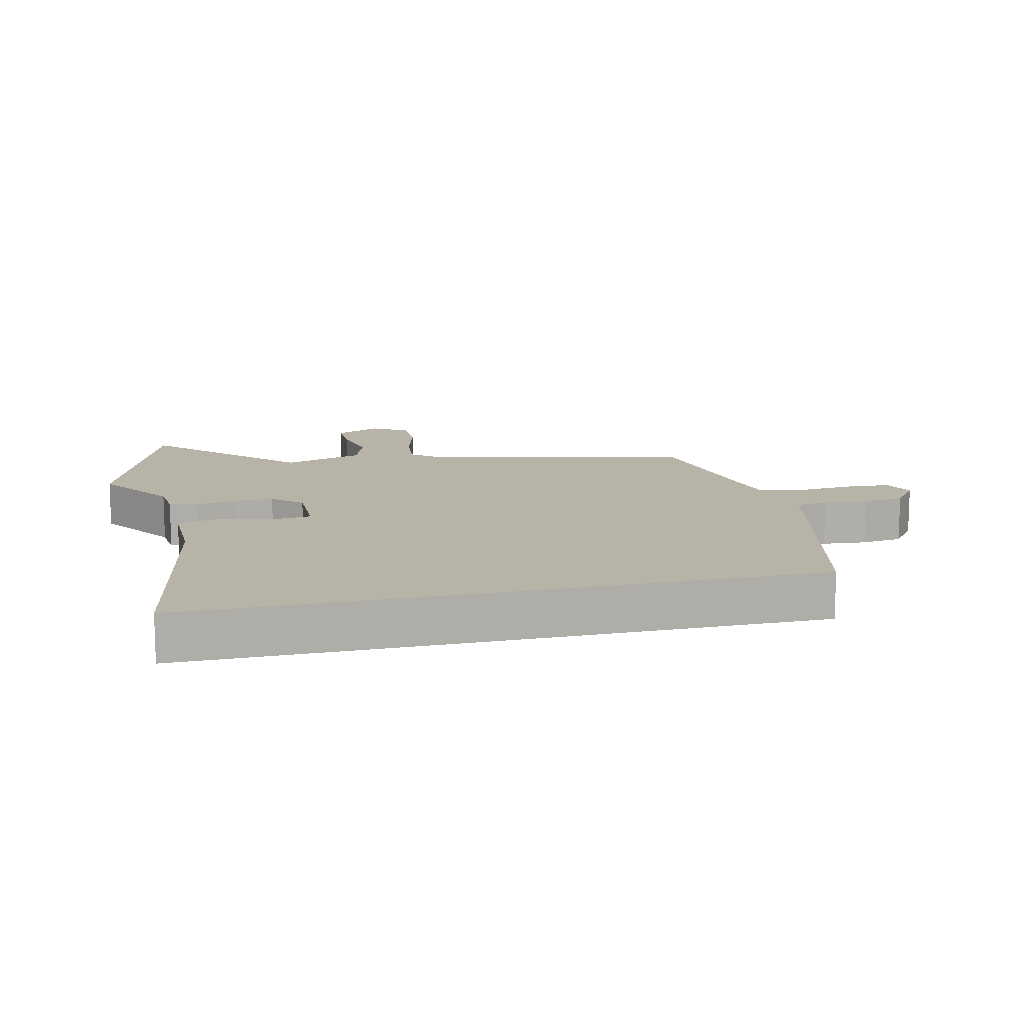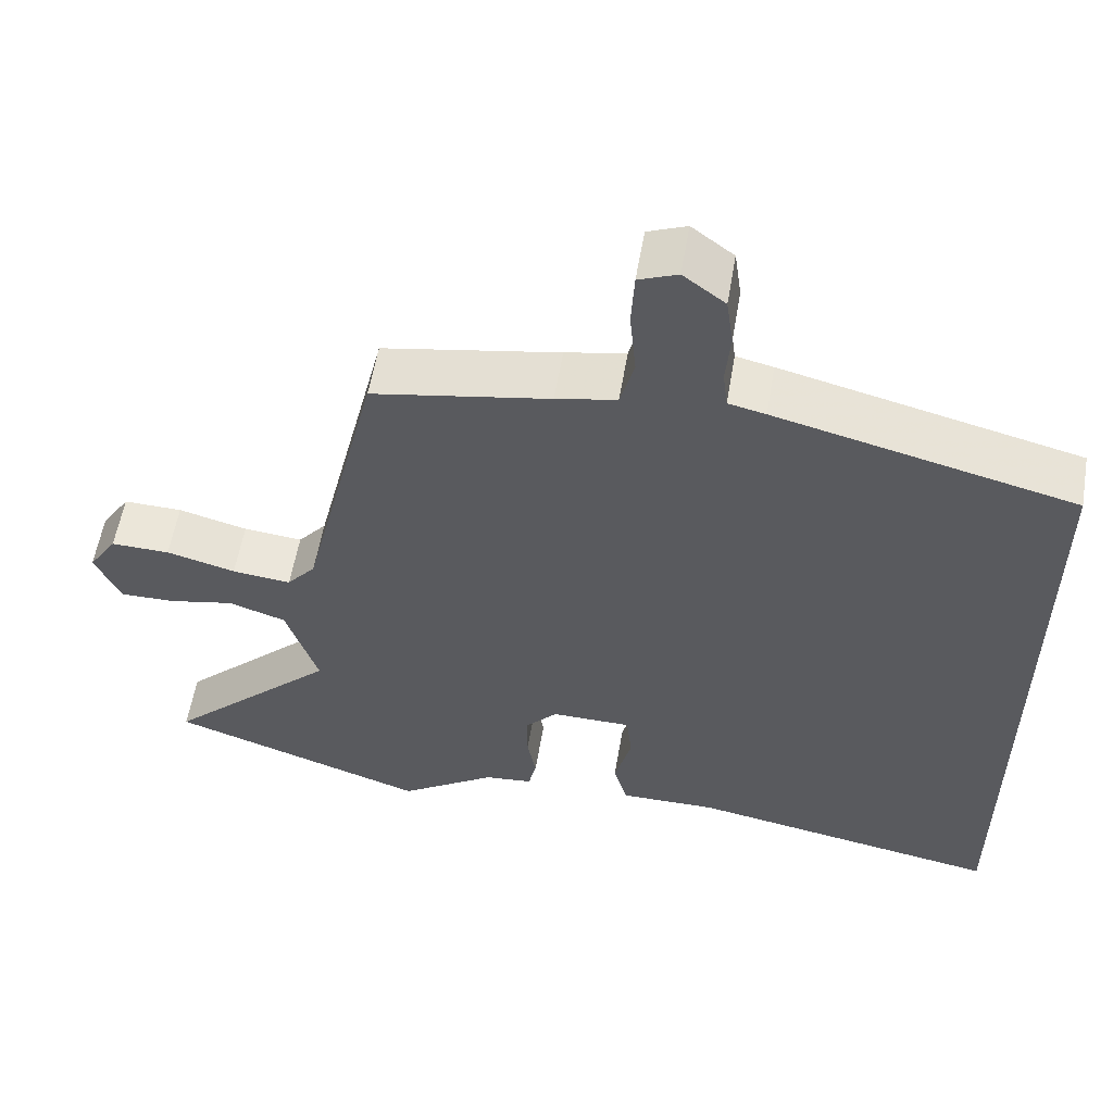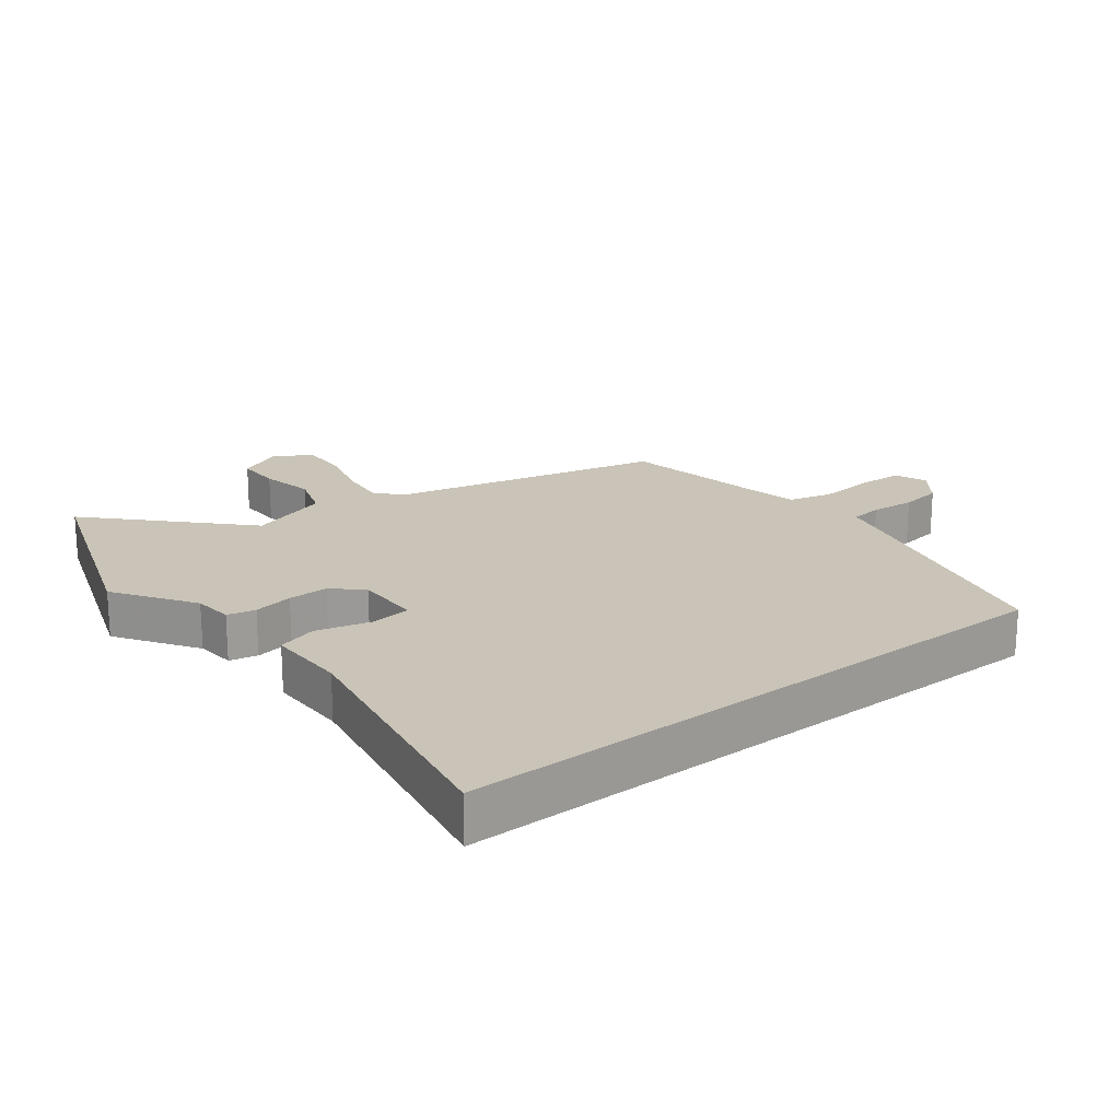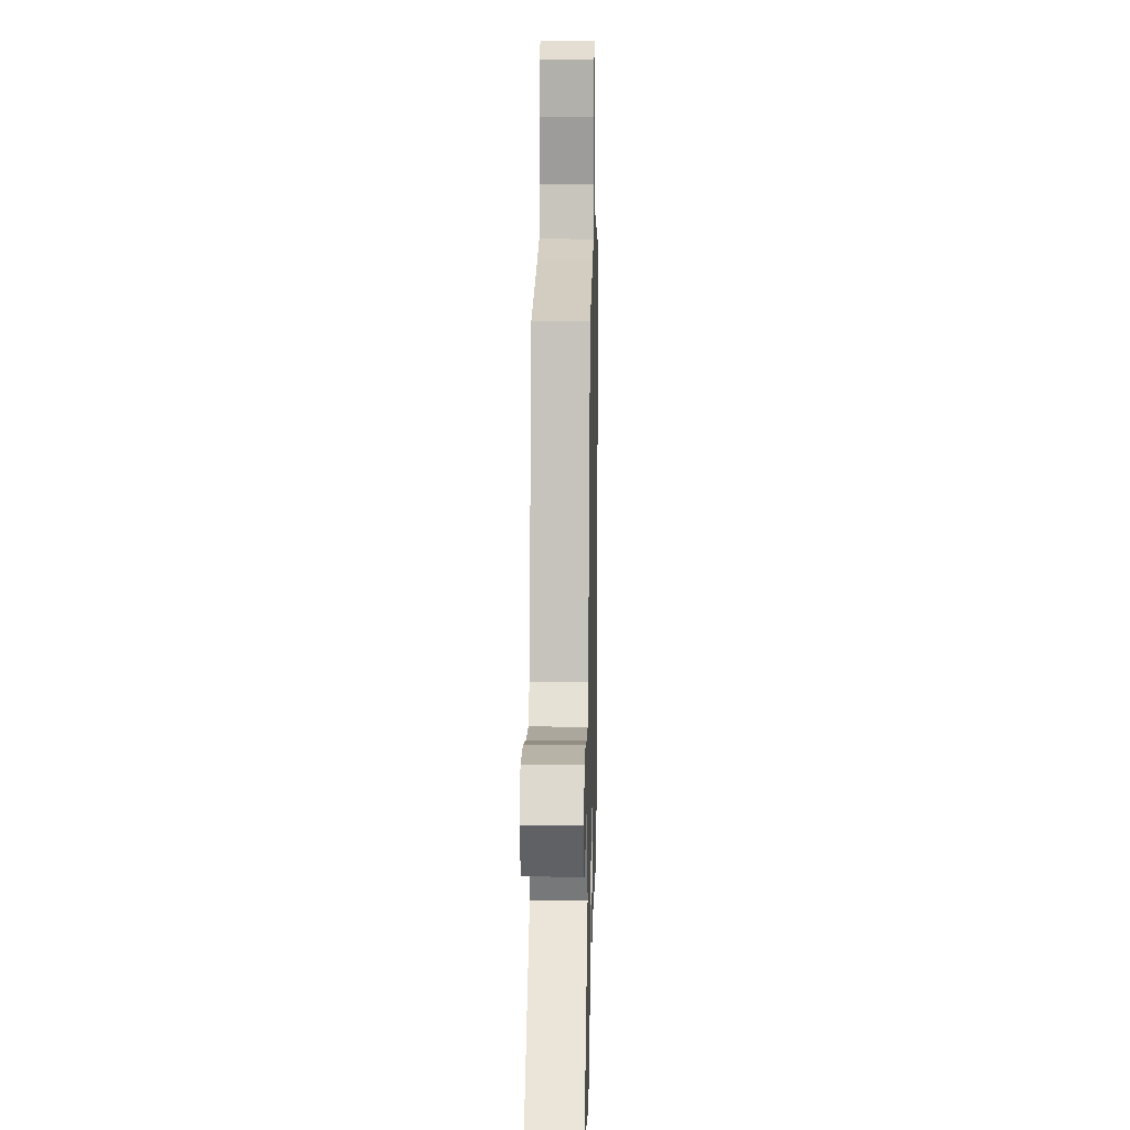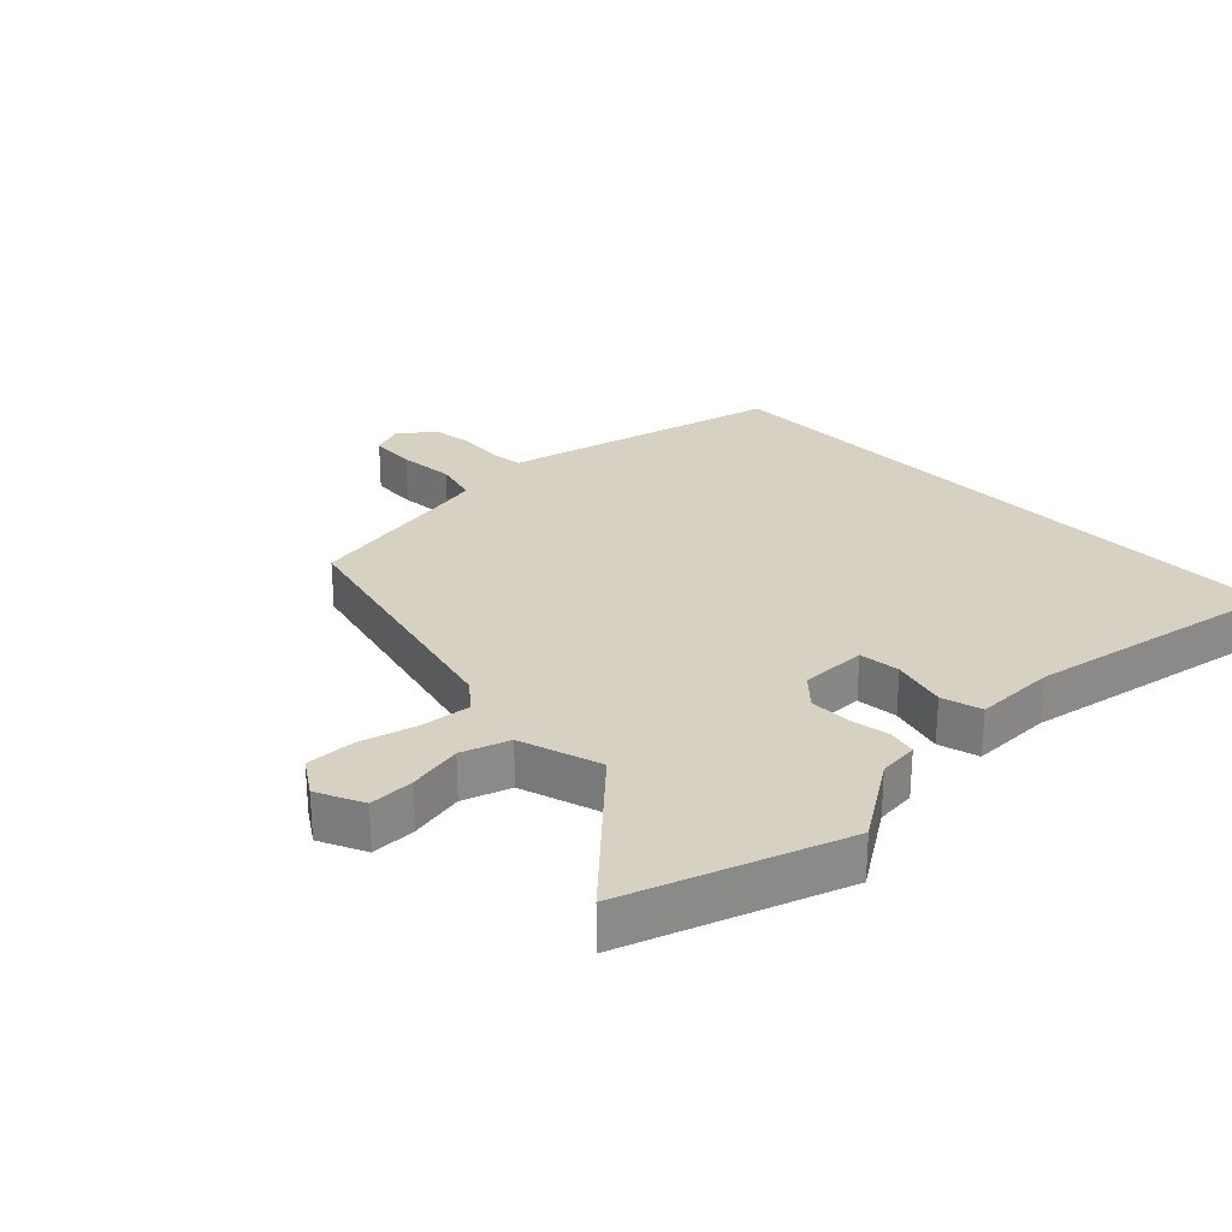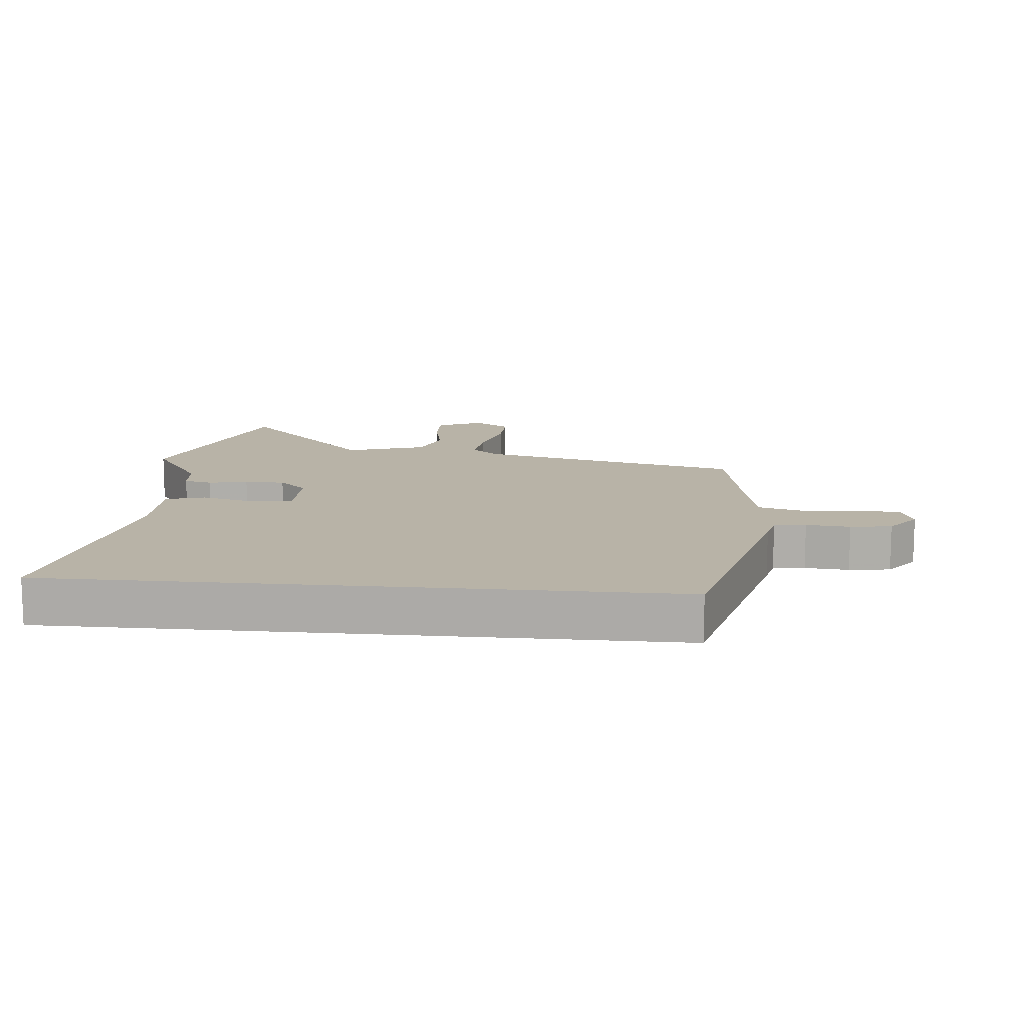
<metadata>
{"format":"obj","ext":"obj","renderer":"f3d","projection":"perspective","resolution":1024,"background":"white","views":[{"elev":12.7,"azim":-103.3,"up":"+Y"},{"elev":57.0,"azim":-170.4,"up":"+Z"},{"elev":20.0,"azim":-127.9,"up":"+Y"},{"elev":14.4,"azim":91.3,"up":"+Z"},{"elev":27.1,"azim":136.0,"up":"+Y"},{"elev":12.8,"azim":-84.6,"up":"+Y"}]}
</metadata>
<code>
v -0.5 0.07 0.44
v -0.116 0.07 0.536
v -0.068 0.07 0.547
v -0.062 0.07 0.597
v -0.068 0.07 0.666
v -0.059 0.07 0.731
v -0.005 0.07 0.772
v 0.045 0.07 0.752
v 0.049 0.07 0.68
v 0.041 0.07 0.593
v 0.059 0.07 0.525
v 0.137 0.07 0.509
v 0.365 0.07 0.468
v 0.464 0.07 0.052
v 0.501 0.07 0.008
v 0.577 0.07 0.016
v 0.666 0.07 0.04
v 0.742 0.07 0.042
v 0.779 0.07 -0.015
v 0.745 0.07 -0.087
v 0.675 0.07 -0.086
v 0.591 0.07 -0.069
v 0.517 0.07 -0.094
v 0.476 0.07 -0.22
v 0.696 0.07 -0.432
v 0.362 0.07 -0.548
v 0.237 0.07 -0.465
v 0.175 0.07 -0.459
v 0.165 0.07 -0.415
v 0.176 0.07 -0.353
v 0.177 0.07 -0.29
v 0.135 0.07 -0.245
v 0.032 0.07 -0.246
v 0.025 0.07 -0.31
v 0.047 0.07 -0.395
v 0.029 0.07 -0.457
v -0.096 0.07 -0.456
v -0.5 0.07 -0.53
v -0.5 0 0.44
v -0.116 0 0.536
v -0.068 0 0.547
v -0.062 0 0.597
v -0.068 0 0.666
v -0.059 0 0.731
v -0.005 0 0.772
v 0.045 0 0.752
v 0.049 0 0.68
v 0.041 0 0.593
v 0.059 0 0.525
v 0.137 0 0.509
v 0.365 0 0.468
v 0.464 0 0.052
v 0.501 0 0.008
v 0.577 0 0.016
v 0.666 0 0.04
v 0.742 0 0.042
v 0.779 0 -0.015
v 0.745 0 -0.087
v 0.675 0 -0.086
v 0.591 0 -0.069
v 0.517 0 -0.094
v 0.476 0 -0.22
v 0.696 0 -0.432
v 0.362 0 -0.548
v 0.237 0 -0.465
v 0.175 0 -0.459
v 0.165 0 -0.415
v 0.176 0 -0.353
v 0.177 0 -0.29
v 0.135 0 -0.245
v 0.032 0 -0.246
v 0.025 0 -0.31
v 0.047 0 -0.395
v 0.029 0 -0.457
v -0.096 0 -0.456
v -0.5 0 -0.53
f 1 2 3
f 38 1 3
f 37 38 3
f 34 35 36 37
f 37 3 4
f 34 37 4
f 33 34 4
f 5 6 7
f 4 5 7
f 33 4 7
f 32 33 7
f 31 32 7
f 27 28 29 30
f 27 30 31
f 26 27 31
f 25 26 31
f 24 25 31
f 23 24 31
f 20 21 22
f 19 20 22
f 18 19 22
f 17 18 22
f 16 17 22
f 15 16 22 23
f 14 15 23 31
f 12 13 14 31
f 7 8 9 10
f 31 7 10
f 31 10 11
f 11 12 31
f 41 40 39
f 41 39 76
f 41 76 75
f 75 74 73 72
f 42 41 75
f 42 75 72
f 42 72 71
f 45 44 43
f 45 43 42
f 45 42 71
f 45 71 70
f 45 70 69
f 68 67 66 65
f 69 68 65
f 69 65 64
f 69 64 63
f 69 63 62
f 69 62 61
f 60 59 58
f 60 58 57
f 60 57 56
f 60 56 55
f 60 55 54
f 61 60 54 53
f 69 61 53 52
f 69 52 51 50
f 48 47 46 45
f 48 45 69
f 49 48 69
f 69 50 49
f 1 39 40 2
f 2 40 41 3
f 3 41 42 4
f 4 42 43 5
f 5 43 44 6
f 6 44 45 7
f 7 45 46 8
f 8 46 47 9
f 9 47 48 10
f 10 48 49 11
f 11 49 50 12
f 12 50 51 13
f 13 51 52 14
f 14 52 53 15
f 15 53 54 16
f 16 54 55 17
f 17 55 56 18
f 18 56 57 19
f 19 57 58 20
f 20 58 59 21
f 21 59 60 22
f 22 60 61 23
f 23 61 62 24
f 24 62 63 25
f 25 63 64 26
f 26 64 65 27
f 27 65 66 28
f 28 66 67 29
f 29 67 68 30
f 30 68 69 31
f 31 69 70 32
f 32 70 71 33
f 33 71 72 34
f 34 72 73 35
f 35 73 74 36
f 36 74 75 37
f 37 75 76 38
f 38 76 39 1

</code>
